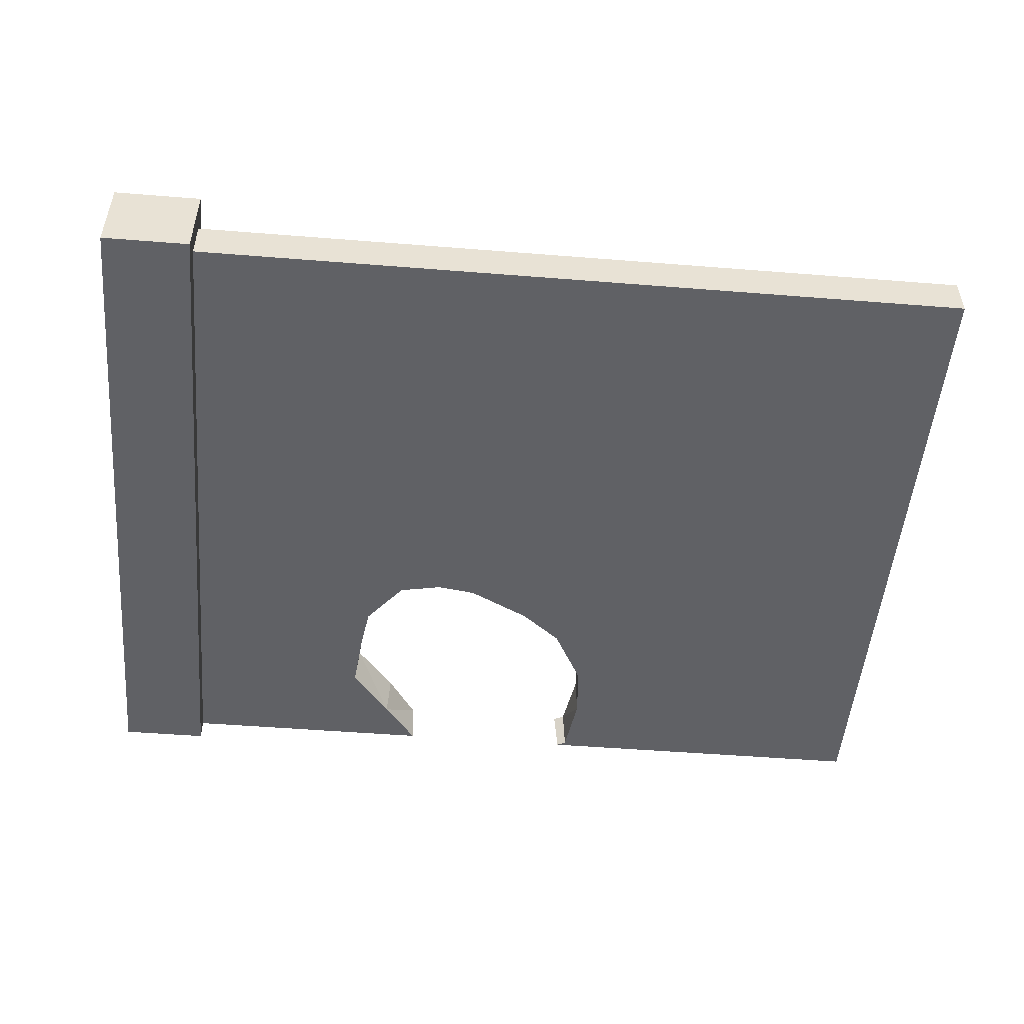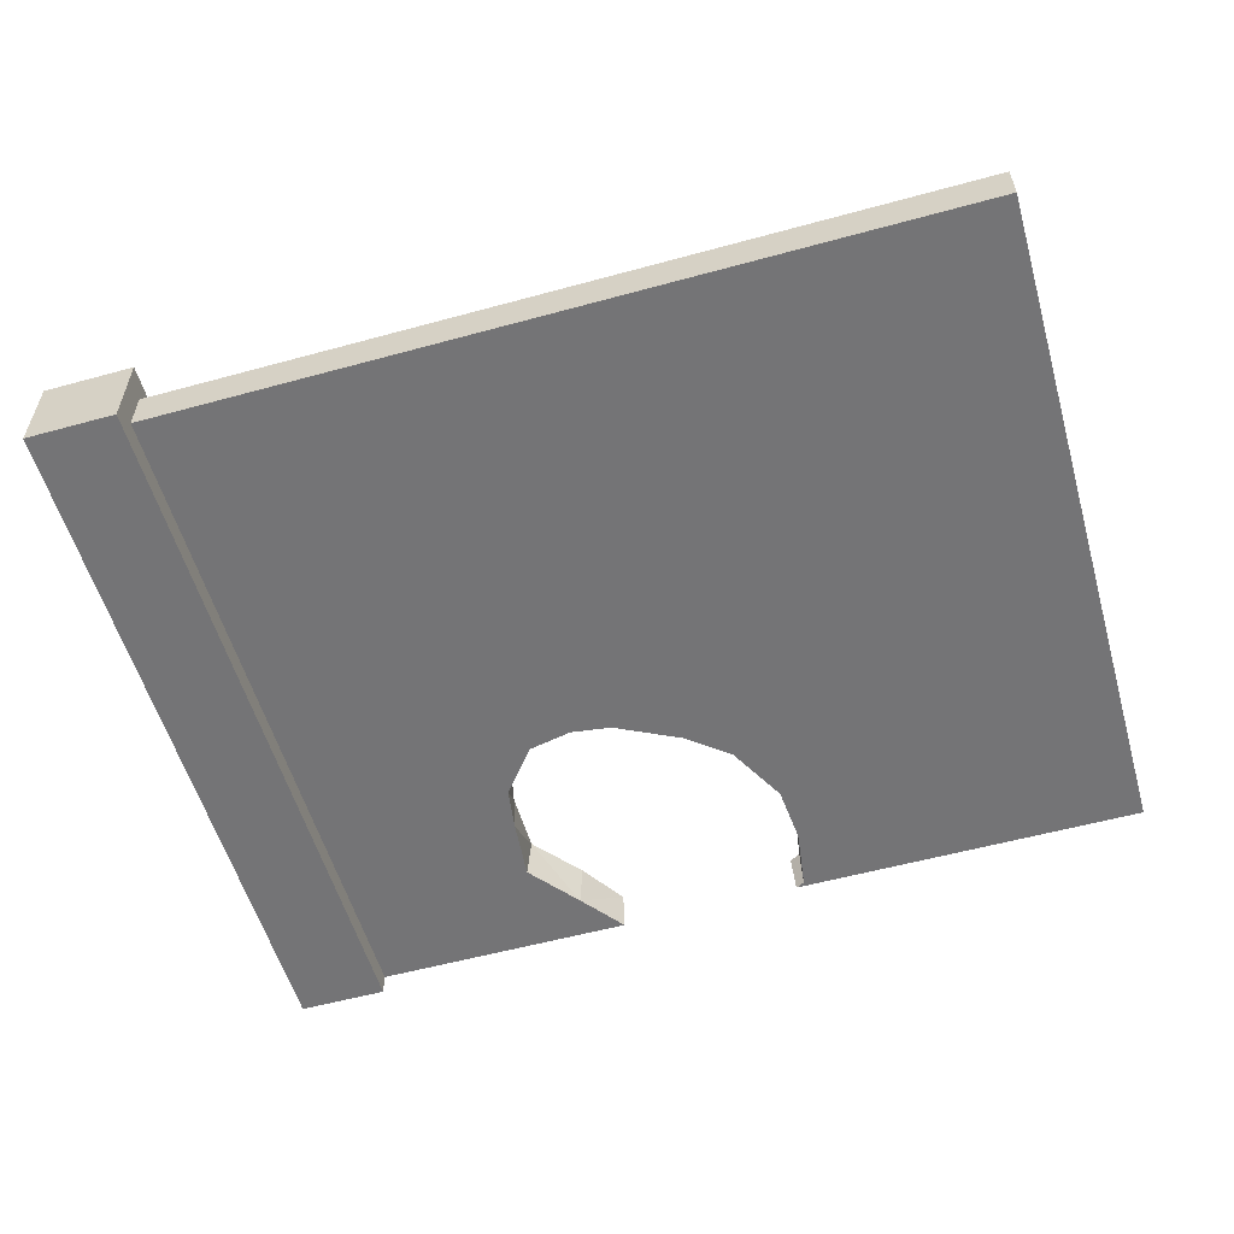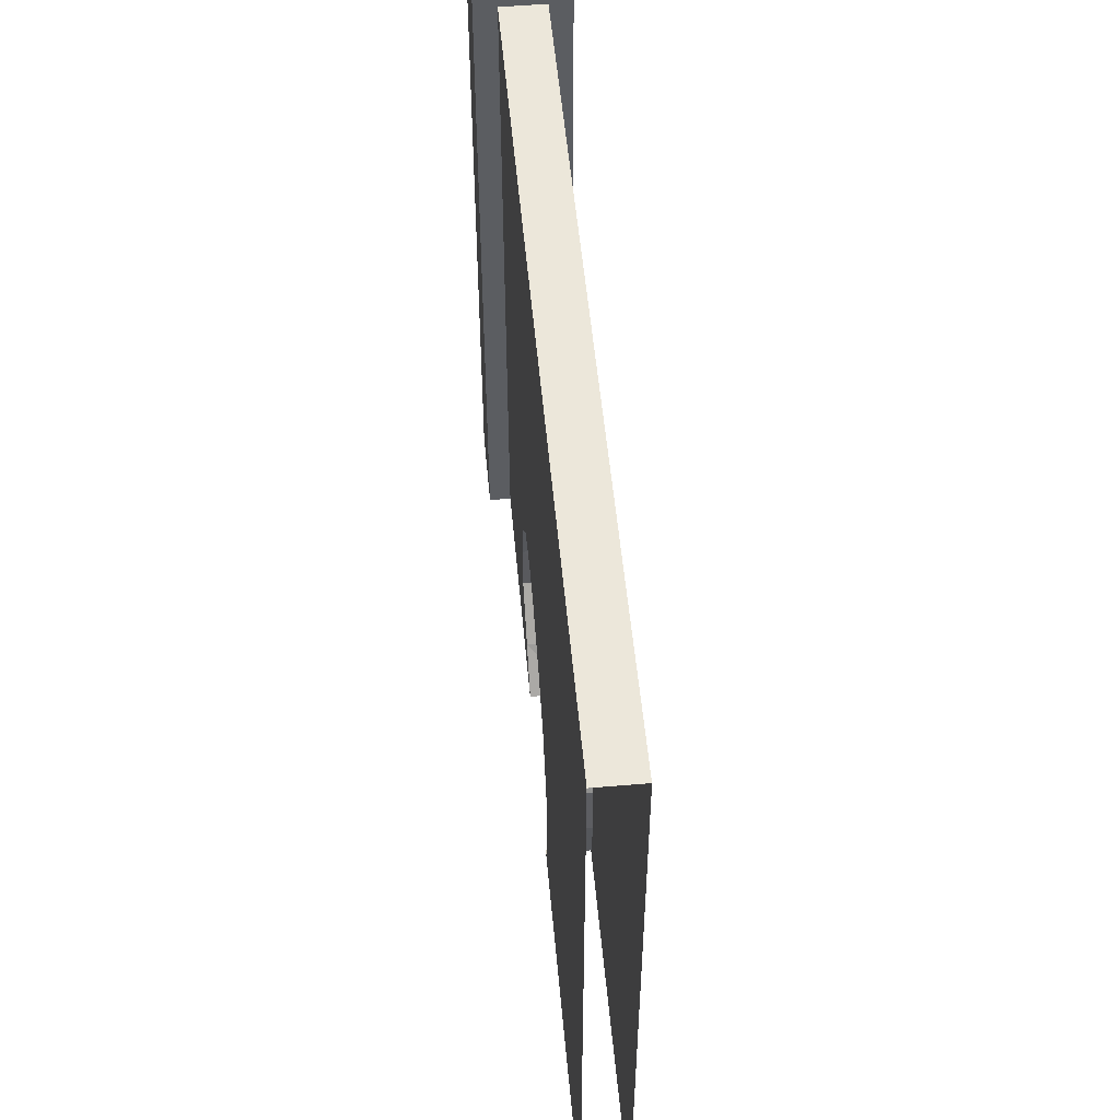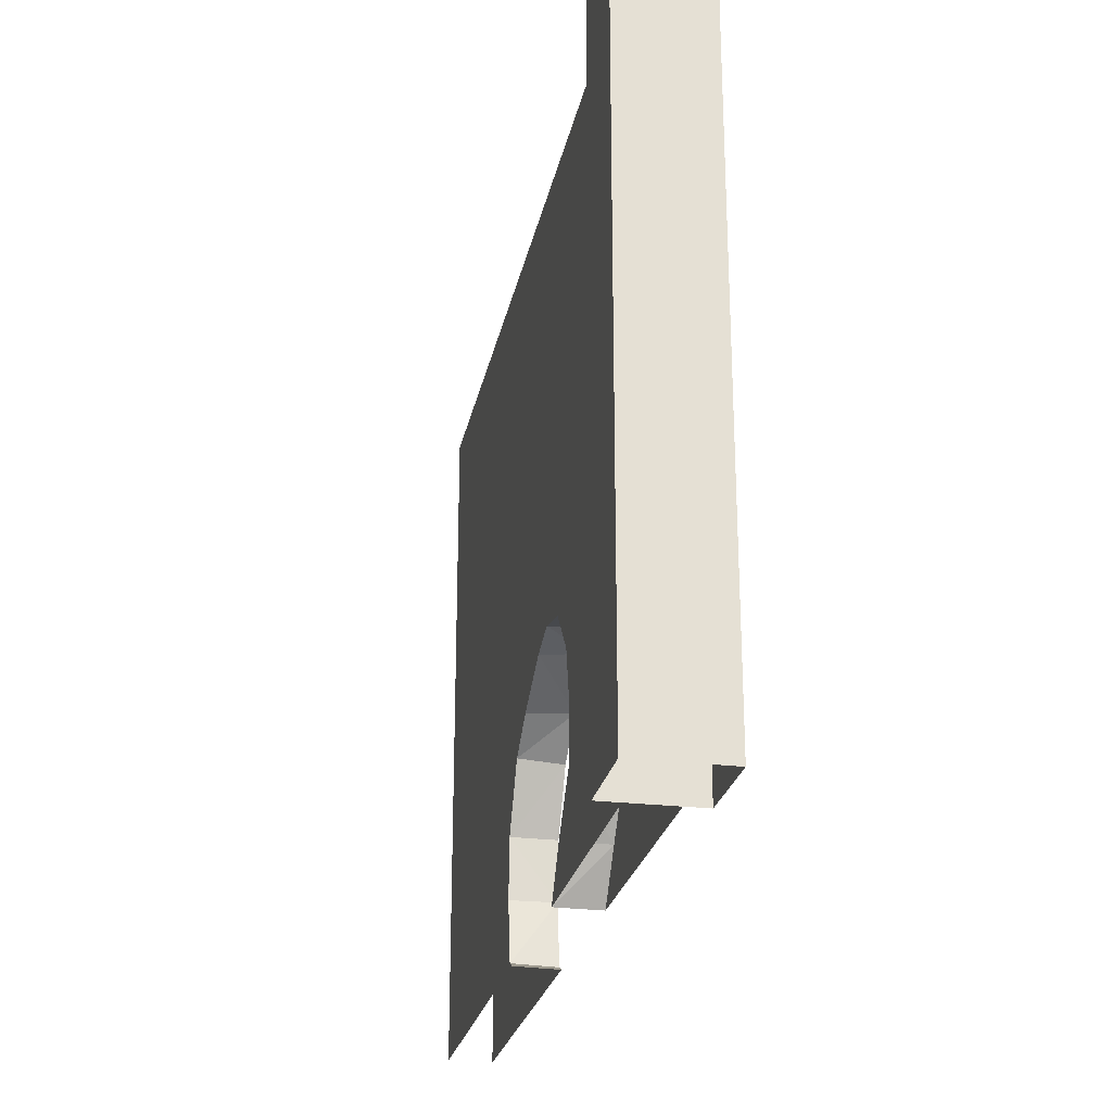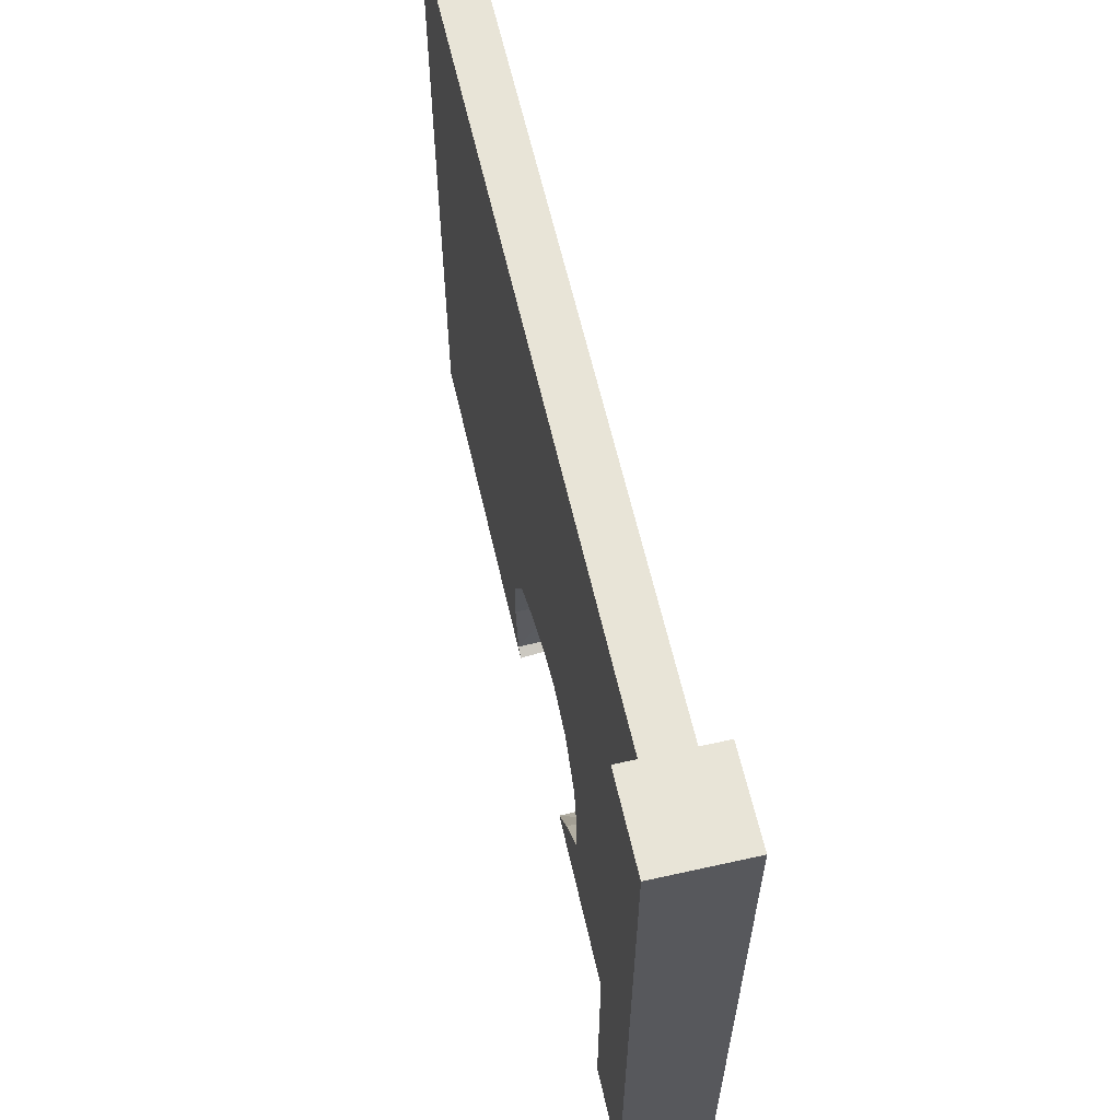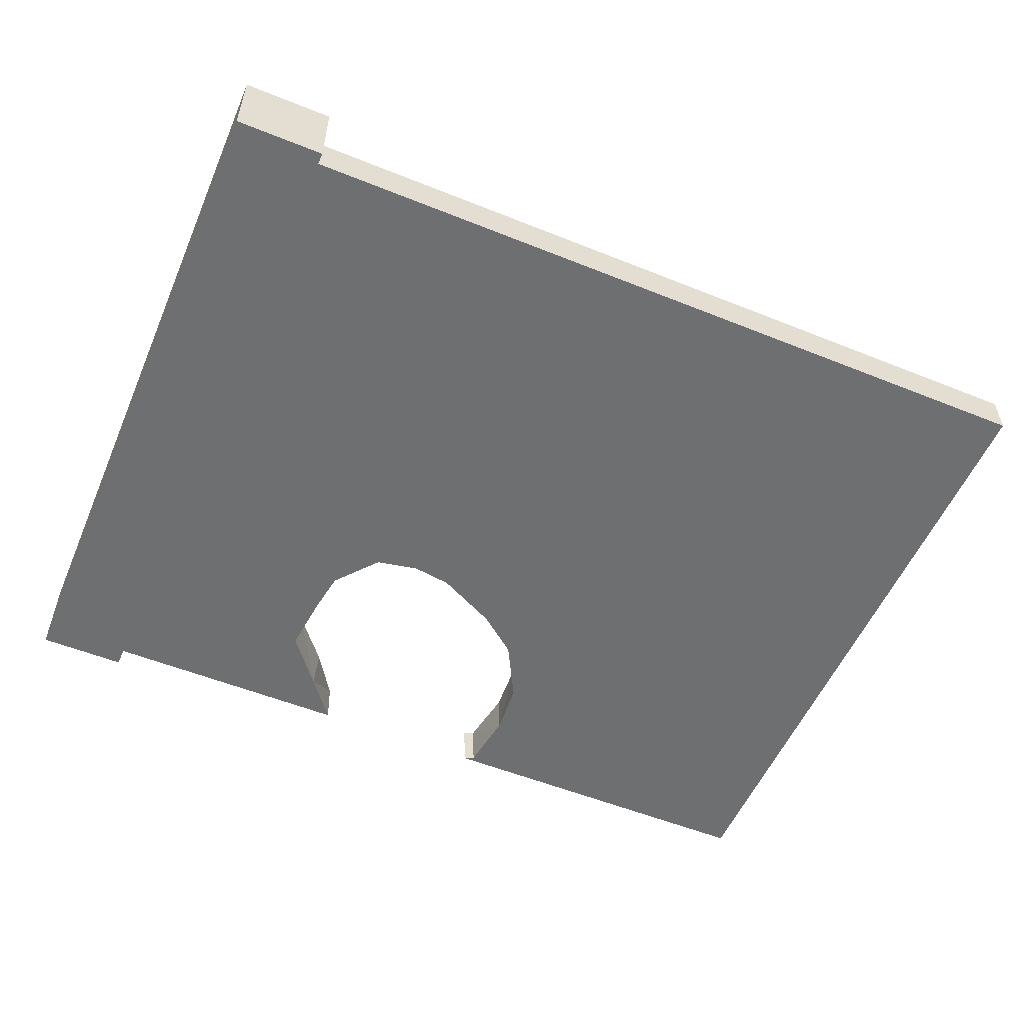
<metadata>
{"format":"obj","ext":"obj","renderer":"f3d","projection":"perspective","resolution":1024,"background":"white","views":[{"elev":-50.4,"azim":-5.0,"up":"+Y"},{"elev":-56.3,"azim":16.0,"up":"+Y"},{"elev":53.0,"azim":84.8,"up":"+Z"},{"elev":-24.8,"azim":-101.1,"up":"+Z"},{"elev":61.4,"azim":-102.8,"up":"+Z"},{"elev":-54.5,"azim":-23.1,"up":"+Y"}]}
</metadata>
<code>
o co_culling
v 0 0 0
v 0 0 0
v 0 0 0
v 0 0 0
v 0 0 0
v 0 0 0
v 0 0 0
v 0 0 0
f 1 4 3
f 3 8 7
f 7 6 5
f 5 2 1
f 3 5 1
f 8 2 6
f 1 2 4
f 3 4 8
f 7 8 6
f 5 6 2
f 3 7 5
f 8 4 2
o g_wall
v -20 -20 -20
v -20 -20 300
v -20 20 -20
v -20 20 300
v 20 -20 -20
v 20 -20 300
v 20 20 -20
v 20 20 300
v 20 -10 -20
v 20 -10 290
v 20 10 -20
v 20 10 290
v 380 -10 -20
v 380 -10 290
v 380 10 -20
v 380 10 290
v 20 -10 290
v 20 10 290
v 380 -10 290
v 380 10 290
v -20 20 -20
v -20 -20 -20
v -20 -20 300
v -20 -20 300
v -20 20 300
v -20 20 300
v 20 20 -20
v 20 20 300
v 20 20 300
v 20 -20 -20
v 20 -20 300
v 20 -20 300
v 223.1 10 -17.58
v 218.4 10 -20
v 223.9 -10 -17.96
v 219.9 -10 -20
v 123.4 10 0.8723
v 122.2 -10 -0.02711
v 137.3 10 -20
v 137.8 -10 -20
v 227.6 10 9.372
v 227.8 -10 9.555
v 105.1 10 22.85
v 103.7 -10 22.87
v 226 10 35.24
v 225.7 -10 35.06
v 210.5 10 63.31
v 211 -10 62.12
v 105.1 10 49.74
v 106.2 -10 49.67
v 109.6 10 70.02
v 109.2 -10 69.46
v 192.2 10 75.69
v 192 -10 77.02
v 164.5 10 89.78
v 163.6 -10 91.16
v 125.8 10 89.62
v 125.8 -10 89.77
v 147.3 10 94.65
v 145.5 -10 93.66
f 31 29 30
f 34 35 11
f 37 38 15
f 40 9 13
f 12 14 16
f 24 63 67
f 18 68 64
f 26 27 28
f 44 41 42
f 41 50 49
f 50 53 49
f 56 53 54
f 62 55 56
f 62 63 61
f 64 67 63
f 68 65 67
f 66 59 65
f 60 57 59
f 58 51 57
f 51 46 45
f 47 46 48
f 31 33 29
f 34 36 35
f 37 39 38
f 40 32 9
f 12 10 14
f 20 24 67
f 23 42 41
f 23 41 49
f 45 47 19
f 51 45 19
f 23 49 53
f 23 53 55
f 51 19 57
f 57 19 59
f 24 23 55
f 24 55 61
f 59 19 20
f 65 59 20
f 24 61 63
f 67 65 20
f 21 22 56
f 17 48 46
f 17 46 52
f 43 44 21
f 50 43 21
f 18 17 60
f 17 52 58
f 54 50 21
f 56 54 21
f 17 58 60
f 18 60 66
f 56 22 62
f 62 22 64
f 18 66 68
f 64 22 18
f 26 25 27
f 44 43 41
f 41 43 50
f 50 54 53
f 56 55 53
f 62 61 55
f 62 64 63
f 64 68 67
f 68 66 65
f 66 60 59
f 60 58 57
f 58 52 51
f 51 52 46
f 47 45 46

</code>
